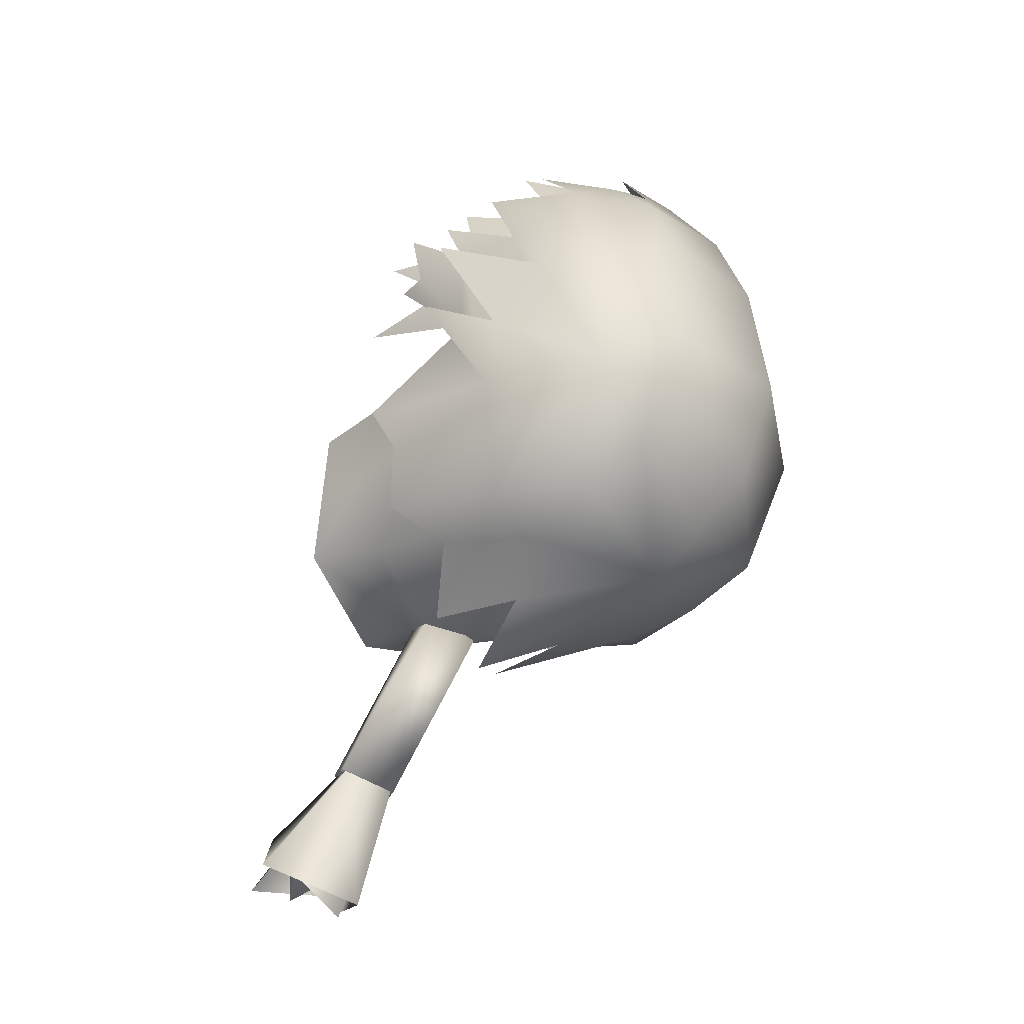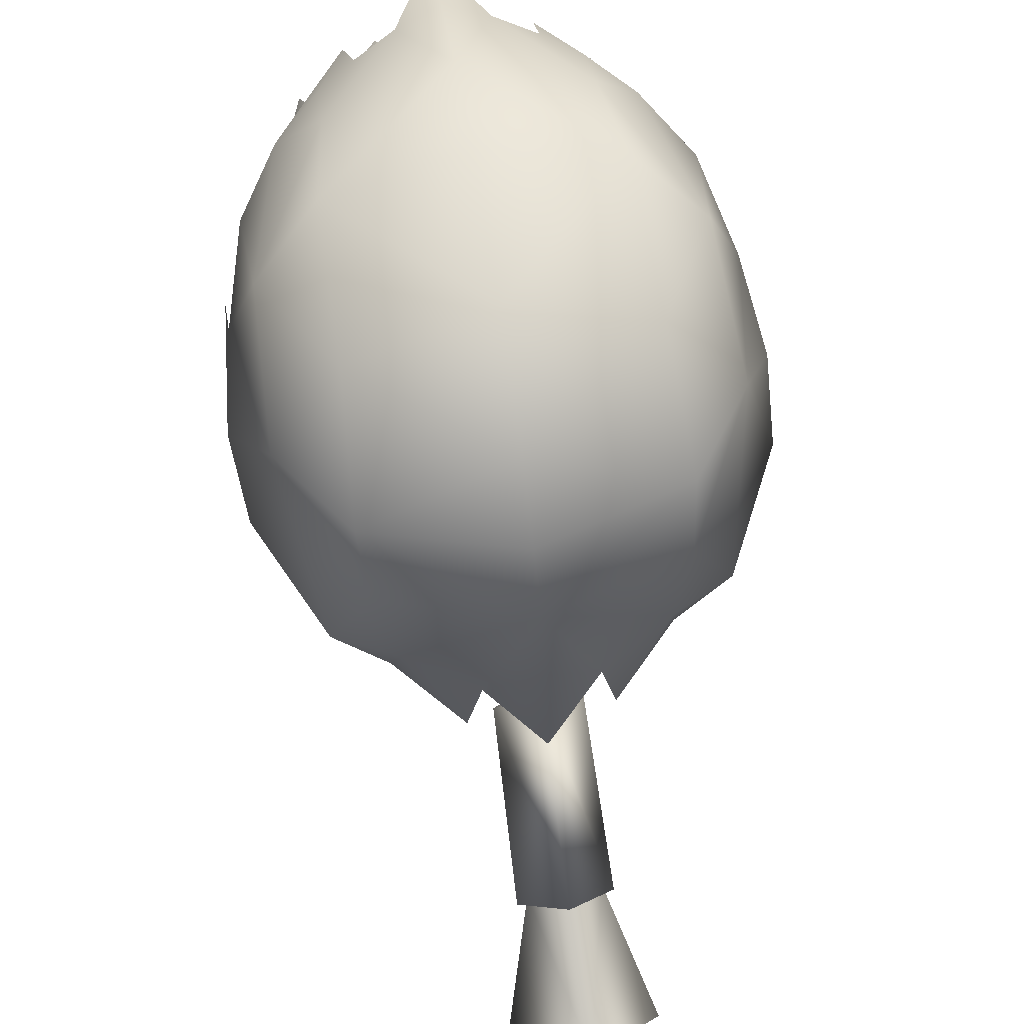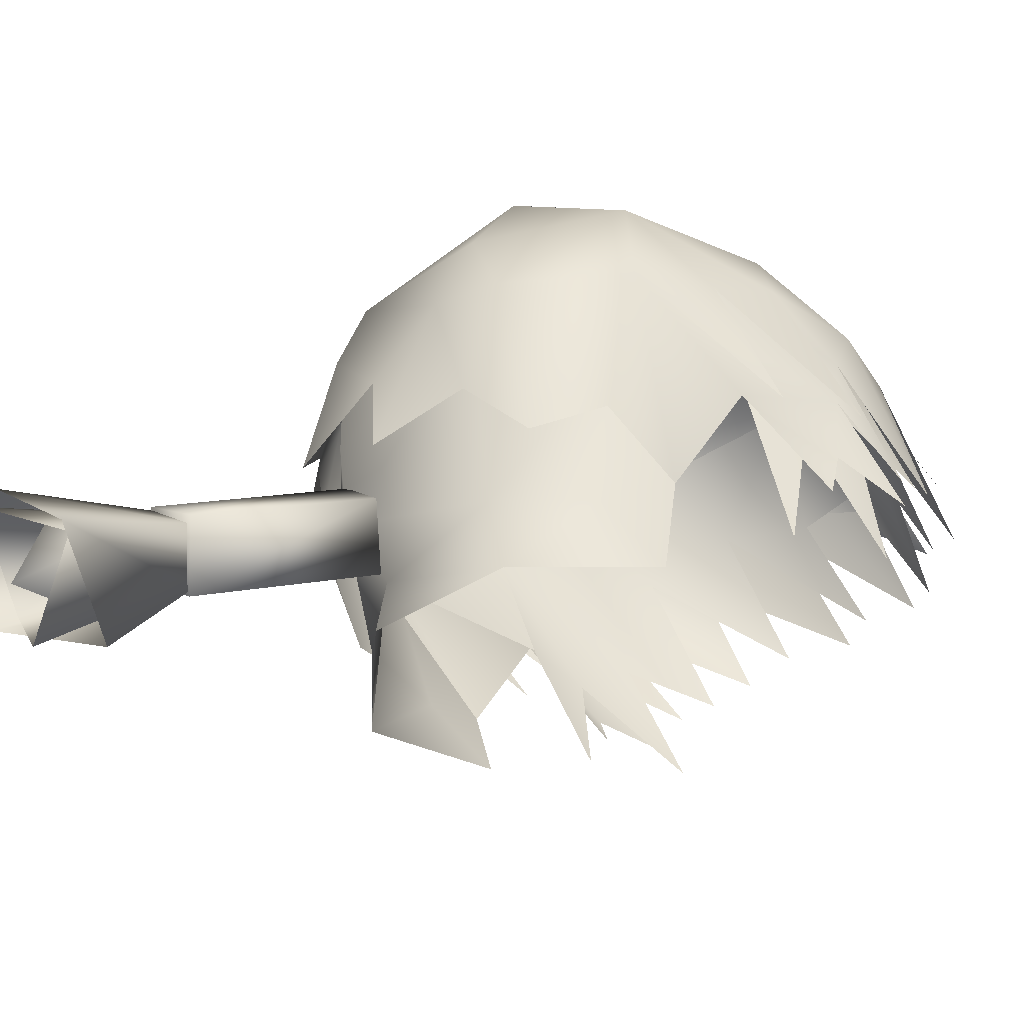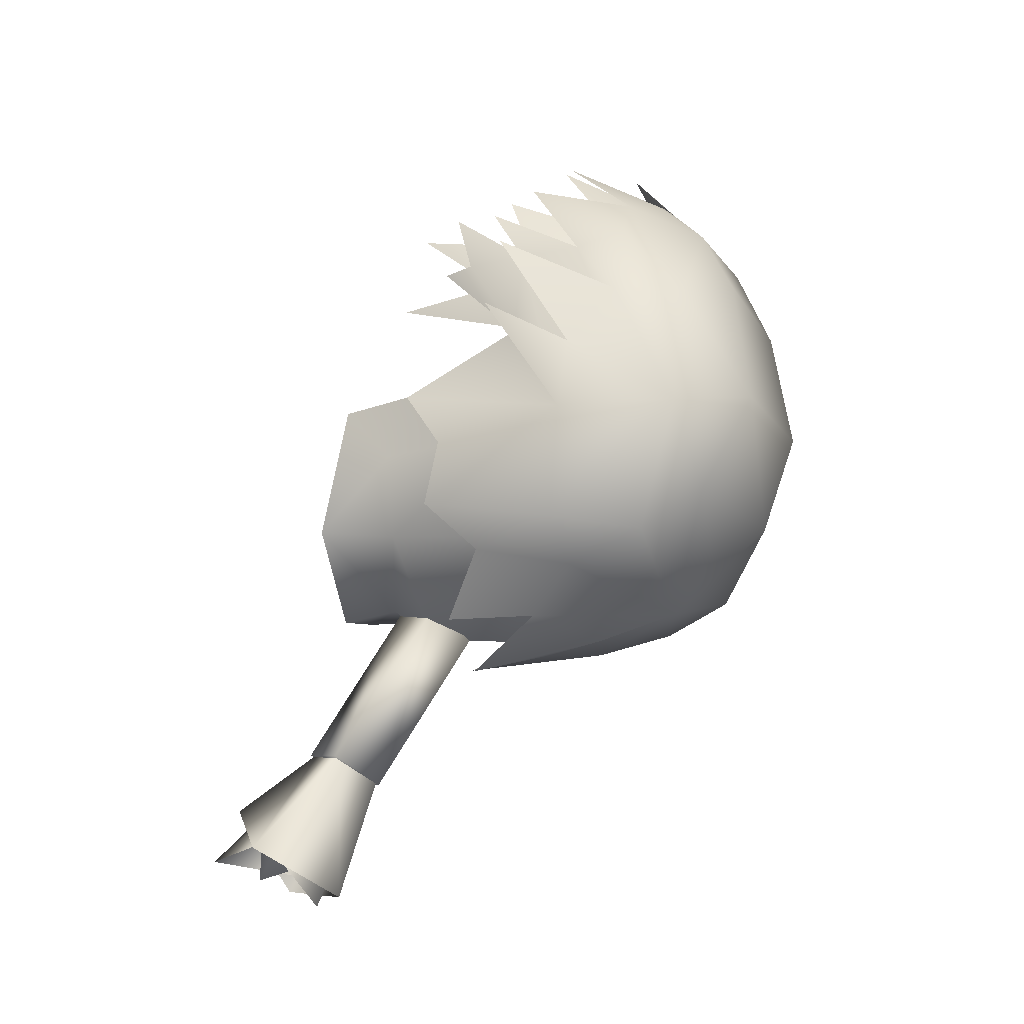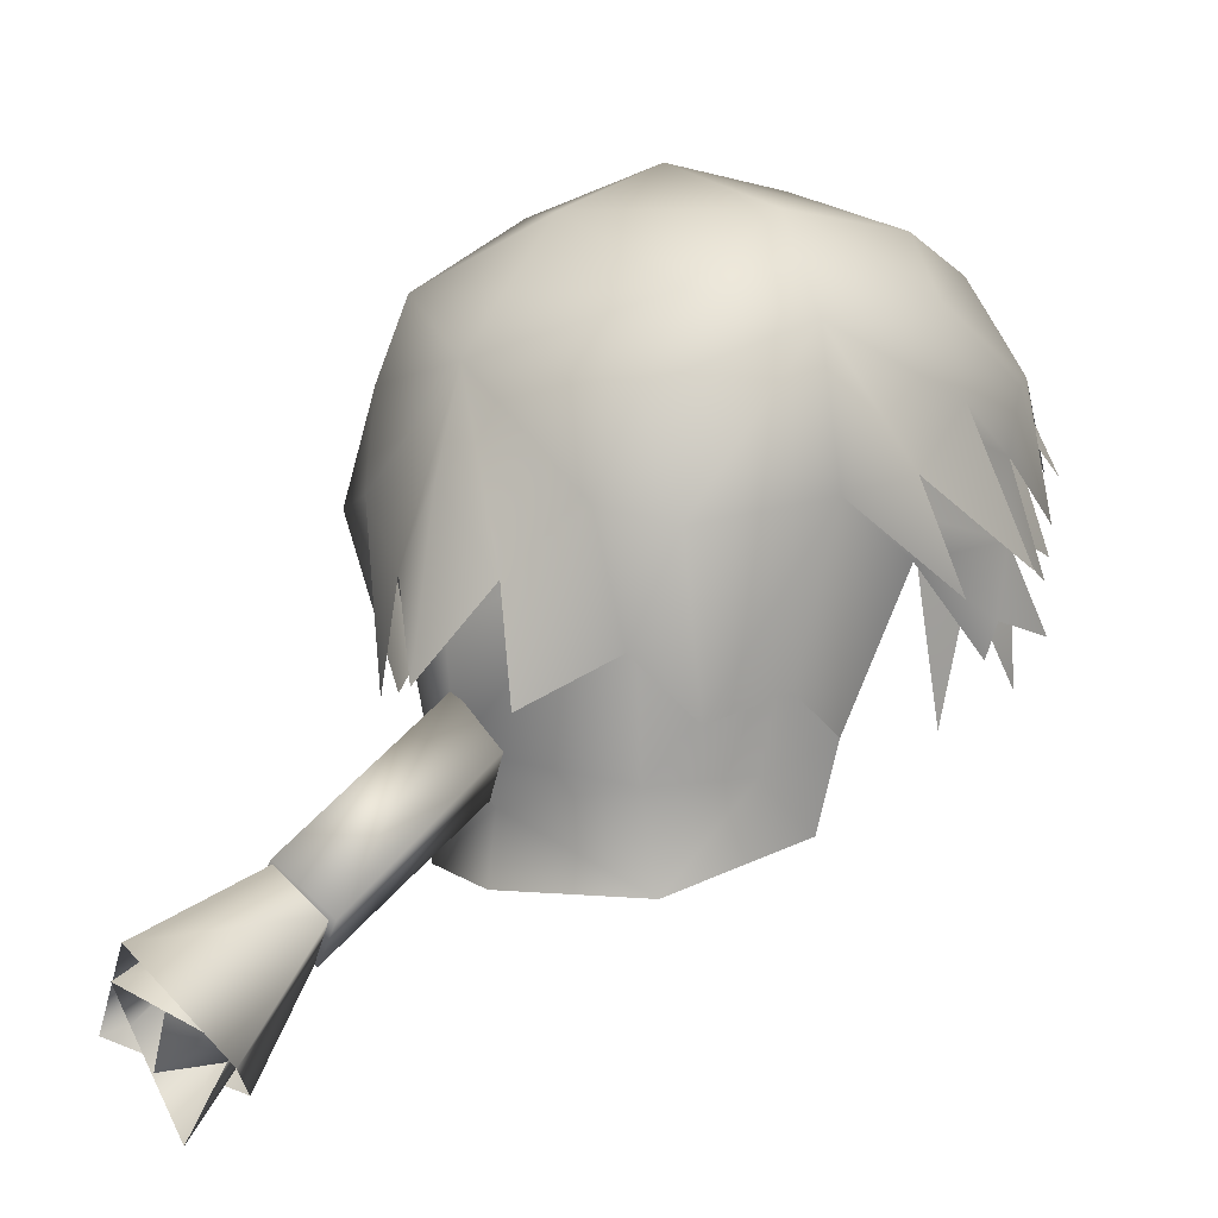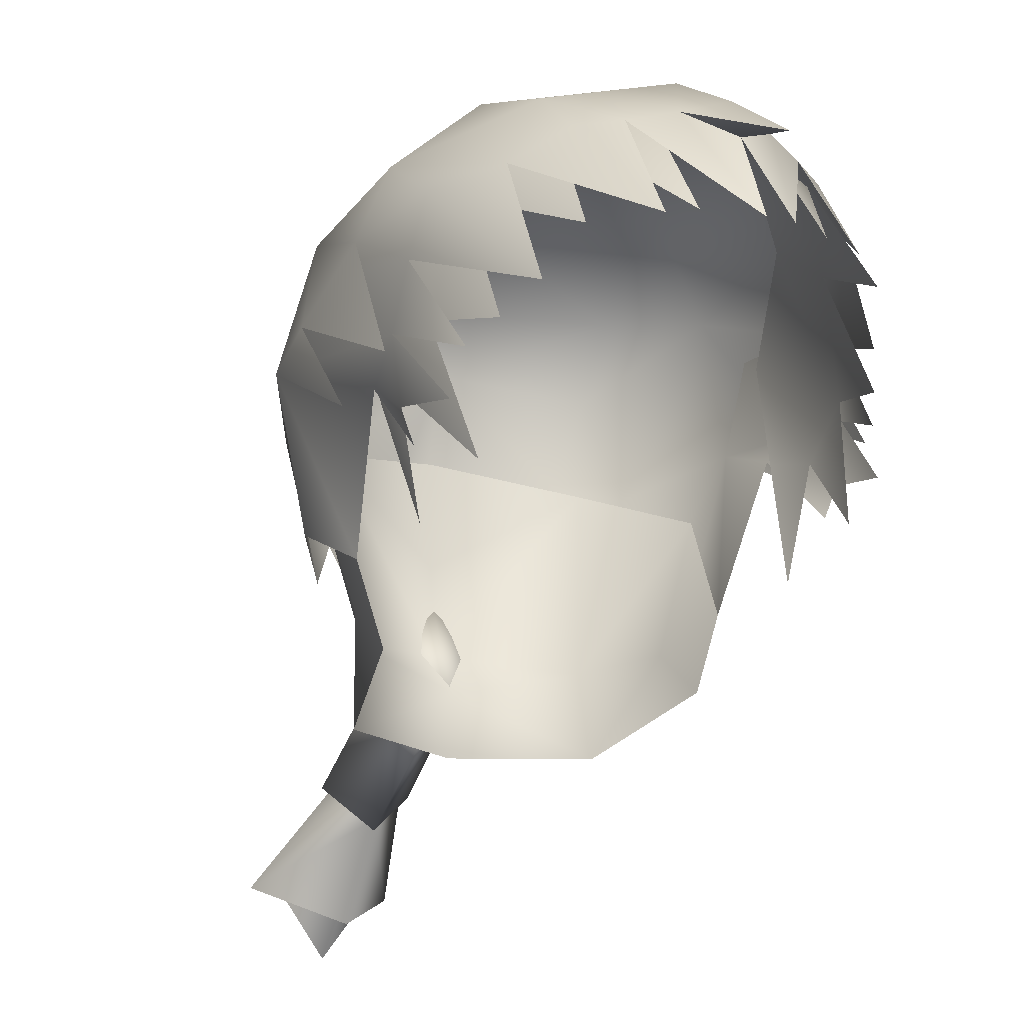
<metadata>
{"format":"obj","ext":"obj","renderer":"f3d","projection":"perspective","resolution":1024,"background":"white","views":[{"elev":-36.2,"azim":118.6,"up":"+Z"},{"elev":71.7,"azim":171.0,"up":"+Y"},{"elev":-44.2,"azim":-118.8,"up":"+Y"},{"elev":-29.8,"azim":100.5,"up":"+Z"},{"elev":4.6,"azim":-136.6,"up":"+Y"},{"elev":-19.3,"azim":-26.8,"up":"+Y"}]}
</metadata>
<code>
g mesh00
v 2.686 29.55 -20.97
v 1.298 32.62 -16.58
v -0.003781 31.36 -15.87
v 2.021 46.99 8.776
v 4.459 47.48 6.813
v 0 49.93 6.397
v 0 49.93 6.397
v 0 47.28 9.508
v 2.021 46.99 8.776
v -4.038 49.48 4.156
v -4.459 47.48 6.813
v 8.535 43.1 -5.151
v 7.217 37.87 -5.535
v 5.876 37.03 -7.611
v -4.836 50.27 2.395
v -7.195 48.27 0.7938
v -4.354 49.07 5.633
v -3.036 47.29 8.498
v -1.59 47.58 9.22
v -4.354 49.07 5.633
v -0.005671 27.99 -18.27
v 0 52.21 -2.727
v 4.836 50.27 2.395
v 4.899 50.75 -3.369
v 4.34 47.23 7.57
v 3.036 47.29 8.498
v 3.289 43.08 11.19
v 6.529 42.39 -9.121
v 5.027 45.92 -9.236
v 7.409 47.73 -4.672
v 0 36.2 -11.01
v 0 39.54 -11.38
v 4.771 42.25 -9.124
v 0 51.58 2.686
v 0 50.27 6.397
v -0.004591 29.09 -21.37
v 1.7 30.94 -18.83
v -0.005401 28.94 -18.17
v -1.712 30.94 -18.83
v -0.005401 32.6 -20.48
v -0.005671 32.48 -22.31
v 2.151 43.42 11.17
v 6.464 47.71 1.815
v 4.038 49.48 4.156
v 4.459 47.48 6.813
v 7.271 41.73 3.946
v 6.413 45.65 4.582
v 6.463 40.82 7.054
v 6.371 36.98 5.484
v 7.349 40.27 1.964
v -2.151 43.42 11.17
v -2.021 46.99 8.776
v -4.459 47.48 6.813
v -2.021 46.99 8.776
v -6.464 47.71 1.815
v -6.463 40.82 7.054
v -6.413 45.65 4.582
v -7.271 41.73 3.946
v -7.349 40.27 1.964
v -6.371 36.98 5.484
v 4.899 50.75 -3.369
v 5.204 48.51 -7.776
v 0 50.71 -7.021
v 8.269 45.52 0.5546
v 7.195 48.27 0.7938
v 8.012 41.57 2.892
v 7.713 43.91 3.316
v 7.054 40.17 6.03
v 5.97 46.1 6.517
v 6.579 36.34 -2.752
v 7.236 38.11 2.897
v 7.159 41.07 -0.307
v 7.696 39.26 2.915
v 7.399 38.62 5.674
v 6.579 36.34 -2.752
v 5.656 33.52 -2.673
v 5.617 35.38 -4.999
v 4.424 32.25 -7.722
v 1.59 47.58 9.22
v 0 46.71 10.07
v 0.4845 43.14 12.11
v 7.424 45.87 4.116
v 5.696 41.7 8.226
v 0.4845 43.14 12.11
v 3.036 47.29 8.498
v 4.354 49.07 5.633
v 4.751 39.01 -9.364
v 2.53 37.42 -11.38
v 4.354 42.89 -10.25
v 1.956 40.89 -11.23
v 0 46.62 -10.73
v 0 43.46 -11.7
v 0 34.47 -9.475
v 4.049 35.27 -8.018
v 7.205 40.49 -5.401
v -8.503 40.69 3.5
v -8.269 45.52 0.5546
v -8.85 43.59 -2.26
v 8.849 43.59 -2.26
v 8.49 40.06 0.3471
v -1.59 47.58 9.22
v 0 48.13 9.603
v -4.049 35.27 -8.018
v -4.424 32.25 -7.722
v -5.617 35.38 -4.999
v -5.656 33.52 -2.673
v -8.269 45.52 0.5546
v -7.409 47.73 -4.672
v -8.85 43.59 -2.26
v -7.054 40.17 6.03
v -7.713 43.91 3.316
v -8.012 41.57 2.892
v -4.34 47.23 7.57
v -5.97 46.1 6.517
v -3.289 43.08 11.19
v 0 50.71 -7.021
v -4.899 50.75 -3.369
v -4.836 50.27 2.395
v 0 48.46 -9.126
v -5.204 48.51 -7.776
v -5.027 45.92 -9.236
v -4.771 42.25 -9.124
v -7.205 40.49 -5.401
v -6.579 36.34 -2.752
v -4.899 50.75 -3.369
v -0.4845 43.14 12.11
v 0 46.71 10.07
v -5.696 41.7 8.226
v -7.491 45.87 4.116
v -1.59 47.58 9.22
v 0 46.71 10.07
v 0 45.73 12.69
v 1.59 47.58 9.22
v -0.4845 43.14 12.11
v 8.849 43.59 -2.26
v 8.269 45.52 0.5546
v 8.503 40.69 3.5
v -7.399 38.62 5.674
v -7.696 39.26 2.915
v -7.159 41.07 -0.307
v -7.236 38.11 2.897
v -0.003781 33.77 -17.17
v -0.005671 31.57 -22.66
v -1.306 32.62 -16.58
v -2.041 29.86 -20.5
v -0.003781 31.64 -15.87
v -0.005671 27.08 -20.44
v 1.298 32.62 -16.58
v 2.027 29.86 -20.5
v -2.705 29.55 -20.97
v -1.306 32.62 -16.58
v -0.003781 33.94 -17.17
v 6.485 36.15 1.737
v 7.136 40.9 -0.08782
v 7.455 44.82 -1.255
v 6.464 47.71 1.815
v 4.987 43.07 9.584
v -4.987 43.07 9.584
v -6.464 47.71 1.815
v -7.455 44.82 -1.255
v -7.136 40.9 -0.08782
v -6.485 36.15 1.737
v 4.836 50.27 2.395
v 4.354 49.07 5.633
v 0 32.25 -9.799
v -4.354 49.07 5.633
v 0 45.73 12.69
v 1.59 47.58 9.22
v 4.354 49.07 5.633
v -1.956 40.89 -11.23
v -2.53 37.42 -11.38
v -4.354 42.89 -10.25
v -4.751 39.01 -9.364
v -6.529 42.39 -9.121
v -5.876 37.03 -7.611
v -8.535 43.1 -5.151
v -7.217 37.87 -5.535
v -6.579 36.34 -2.752
v 0 43.46 -11.43
v 7.882 45.65 -2.676
v 0 38.02 -12.64
v -8.49 40.06 0.3471
v -7.882 45.65 -2.676
v -3.036 47.29 8.498
f 1 2 3
f 4 5 6
f 7 8 9
f 10 11 7
f 12 13 14
f 15 16 17
f 18 19 20
f 3 21 1
f 22 23 24
f 25 26 27
f 28 29 30
f 31 32 33
f 23 34 35
f 36 37 38
f 38 39 36
f 36 39 40
f 36 40 37
f 2 1 41
f 5 4 42
f 43 44 45
f 45 44 7
f 46 47 48
f 46 49 50
f 51 52 53
f 53 52 6
f 8 7 54
f 11 10 55
f 56 57 58
f 59 60 58
f 61 62 63
f 64 30 65
f 66 67 68
f 27 69 25
f 13 12 70
f 71 72 73
f 73 72 66
f 73 66 74
f 75 76 77
f 77 76 78
f 79 80 81
f 67 82 83
f 83 82 69
f 84 85 79
f 79 85 86
f 87 88 89
f 89 88 90
f 89 90 91
f 91 90 92
f 93 31 94
f 94 31 33
f 94 33 95
f 96 97 98
f 99 100 12
f 14 28 12
f 12 28 30
f 12 30 99
f 99 30 64
f 101 102 35
f 103 104 105
f 105 104 106
f 107 108 109
f 110 111 112
f 113 114 115
f 24 116 22
f 22 116 117
f 22 117 118
f 119 91 120
f 120 91 121
f 120 121 108
f 122 103 123
f 123 103 105
f 123 105 124
f 124 105 106
f 16 15 125
f 126 127 19
f 111 128 129
f 129 128 114
f 130 131 132
f 132 131 133
f 19 18 134
f 135 136 137
f 138 112 139
f 139 112 140
f 139 140 141
f 142 143 144
f 144 143 145
f 144 145 146
f 146 145 147
f 146 147 148
f 148 147 149
f 148 149 142
f 142 149 143
f 21 3 150
f 150 3 151
f 150 151 41
f 41 151 152
f 41 152 2
f 153 154 50
f 50 154 155
f 50 155 46
f 46 155 156
f 46 156 47
f 47 156 5
f 47 5 157
f 158 53 57
f 57 53 159
f 57 159 58
f 58 159 160
f 58 160 59
f 59 160 161
f 59 161 162
f 29 62 30
f 30 62 61
f 30 61 65
f 65 61 163
f 65 163 164
f 165 93 78
f 78 93 94
f 78 94 77
f 77 94 95
f 77 95 75
f 23 22 34
f 34 22 118
f 34 118 35
f 35 118 166
f 35 166 101
f 101 167 102
f 102 167 168
f 102 168 35
f 35 168 169
f 35 169 23
f 170 171 172
f 172 171 173
f 172 173 174
f 174 173 175
f 174 175 176
f 176 175 177
f 176 177 178
f 165 104 93
f 93 104 103
f 93 103 31
f 31 103 122
f 31 122 32
f 32 122 179
f 32 179 33
f 26 25 164
f 164 25 69
f 164 69 65
f 65 69 82
f 65 82 64
f 64 82 67
f 64 67 180
f 180 67 66
f 180 66 12
f 12 66 72
f 12 72 70
f 107 16 108
f 108 16 125
f 108 125 120
f 120 125 63
f 120 63 119
f 119 63 62
f 119 62 91
f 91 62 29
f 91 29 89
f 89 29 28
f 89 28 87
f 87 28 14
f 90 181 92
f 92 181 170
f 92 170 91
f 91 170 172
f 91 172 121
f 121 172 174
f 121 174 108
f 108 174 176
f 108 176 109
f 109 176 182
f 178 140 176
f 176 140 112
f 176 112 183
f 183 112 111
f 183 111 107
f 107 111 129
f 107 129 16
f 16 129 114
f 16 114 17
f 17 114 113
f 17 113 184
f 184 113 115
v 0 37.85 -11.07
v 0 34.68 -9.707
v 1.552 36.25 -10.72
v -1.552 36.25 -10.72
v 0 34.68 -9.707
v 1.693 32.53 -16.82
v -0.004051 30.98 -15.96
v -0.004051 33.98 -17.52
v -1.7 32.53 -16.82
v 0 34.68 -9.707
v 1.693 32.53 -16.82
v 1.552 36.25 -10.72
v -0.004051 33.98 -17.52
v 0 37.85 -11.07
v -1.7 32.53 -16.82
v -1.552 36.25 -10.72
v -0.004051 30.98 -15.96
f 185 186 187
f 185 188 189
f 190 191 192
f 192 191 193
f 194 195 196
f 196 195 197
f 196 197 198
f 198 197 199
f 198 199 200
f 200 199 201
f 200 201 194
f 194 201 195

</code>
